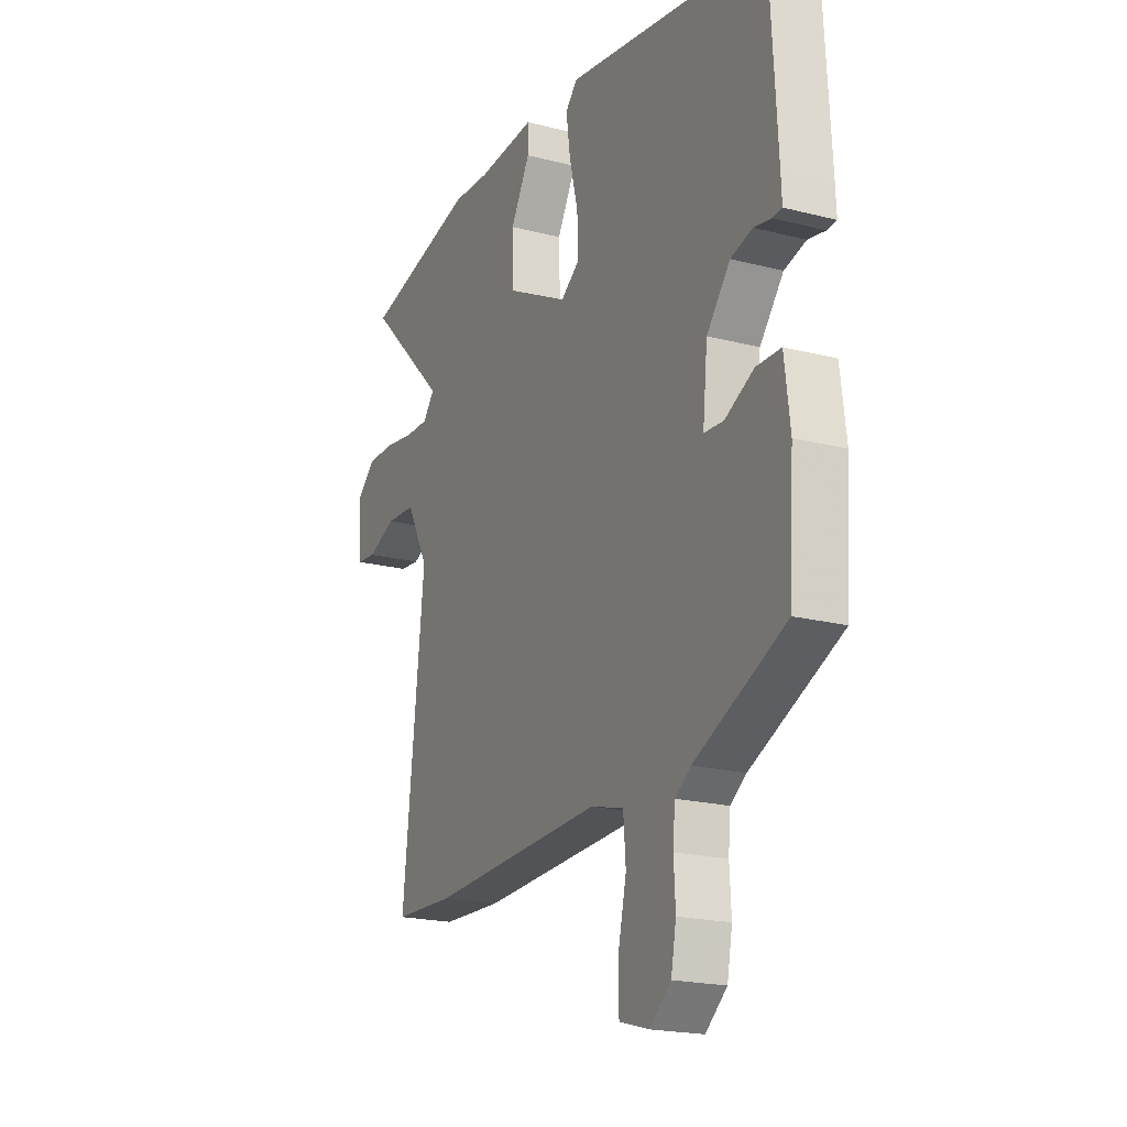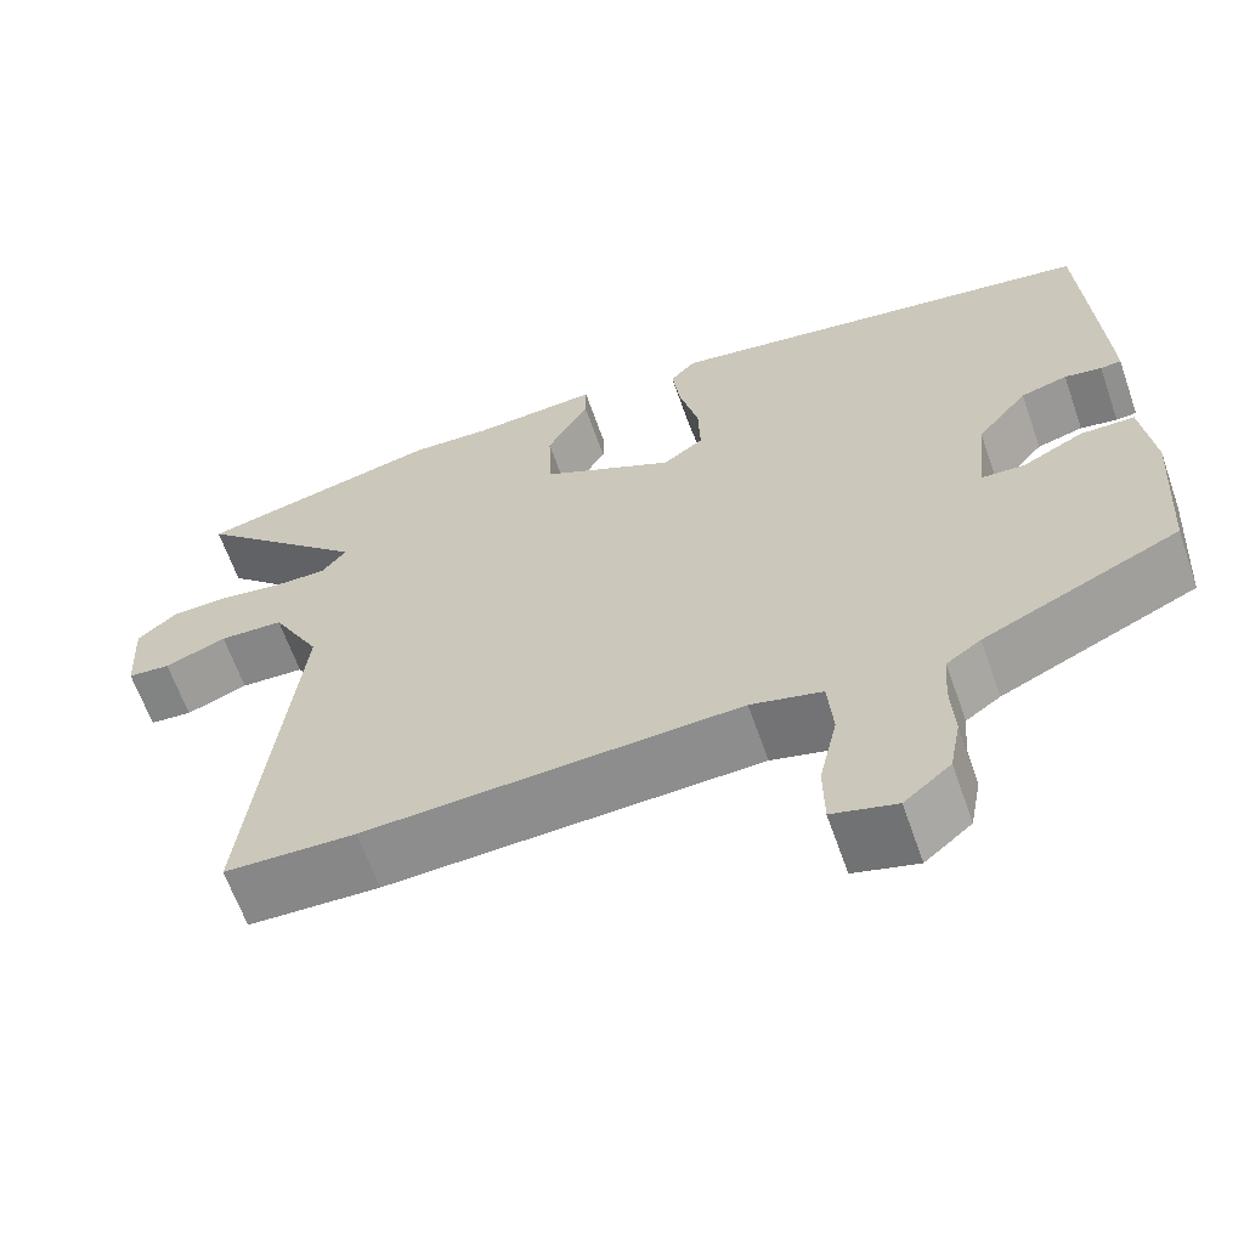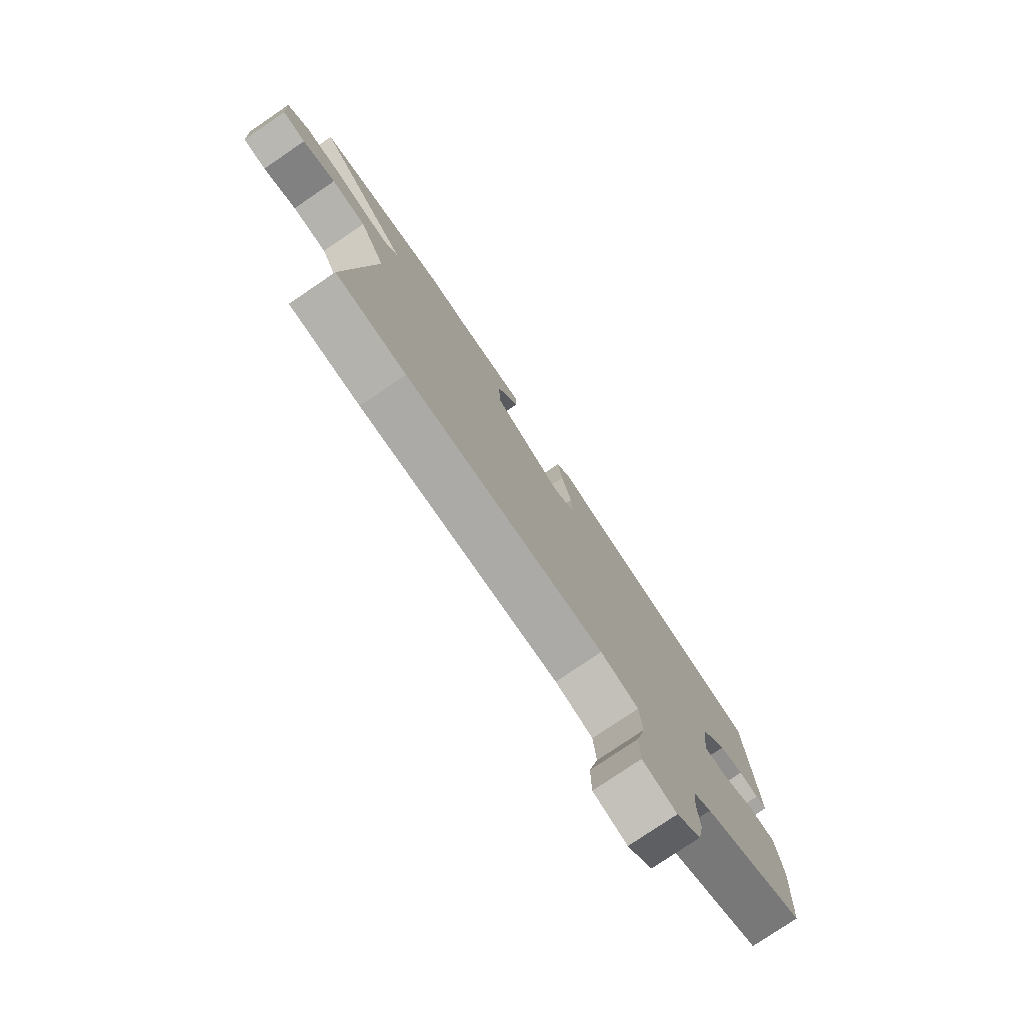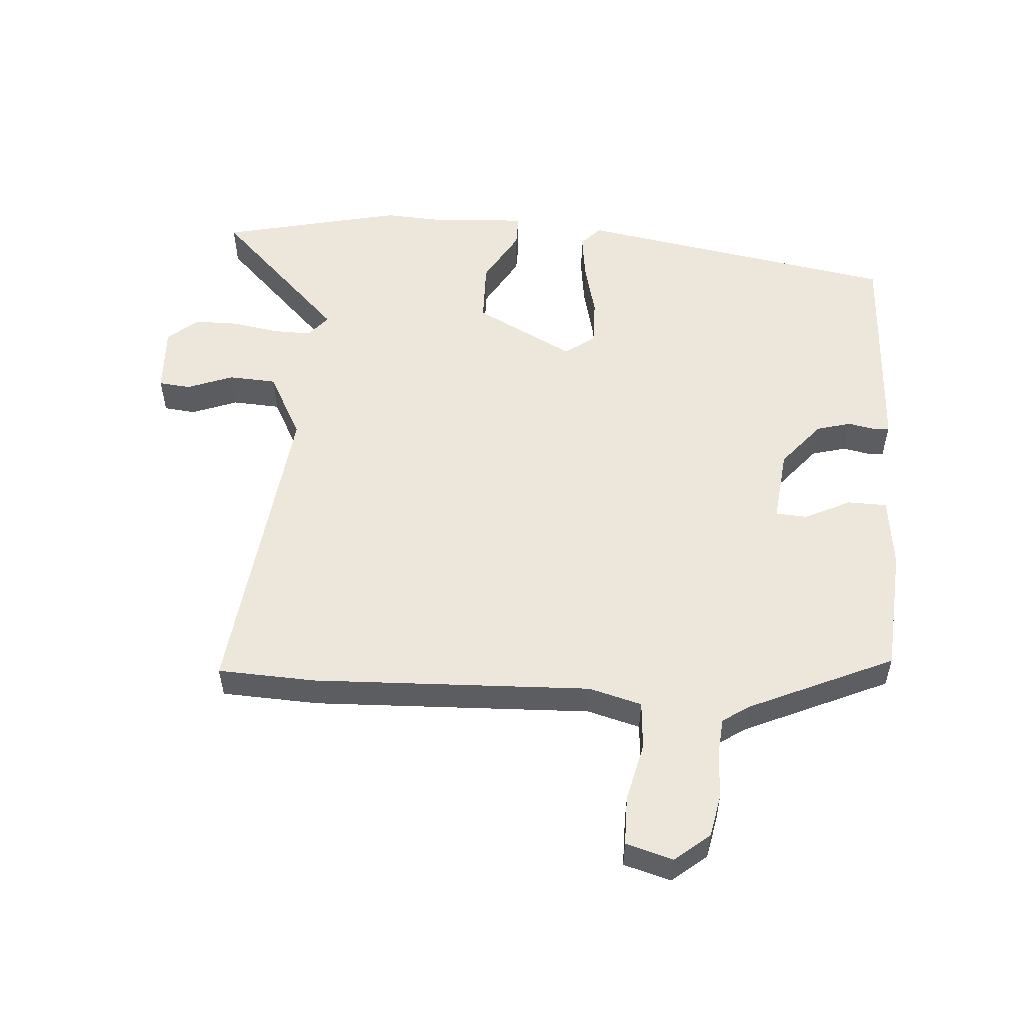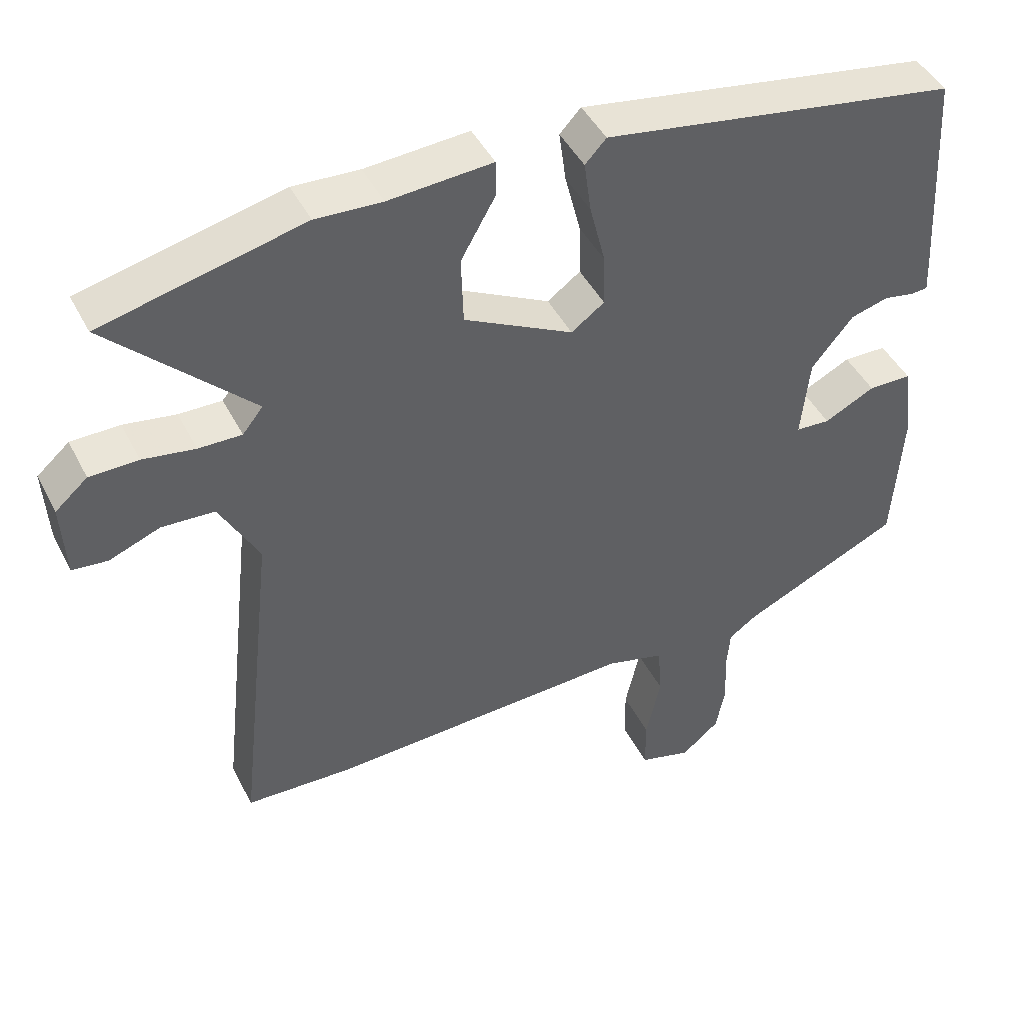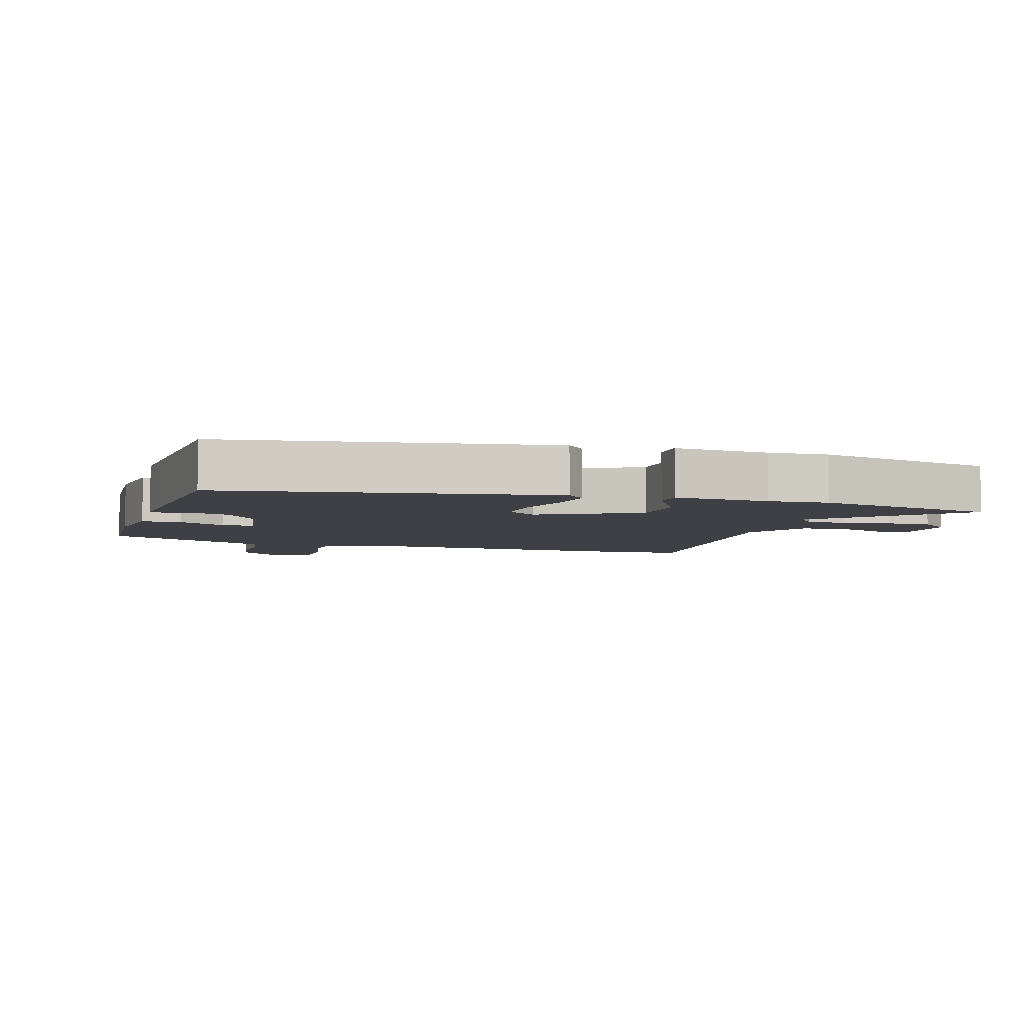
<metadata>
{"format":"obj","ext":"obj","renderer":"f3d","projection":"perspective","resolution":1024,"background":"white","views":[{"elev":-20.0,"azim":-115.4,"up":"+Z"},{"elev":-63.6,"azim":-160.7,"up":"+Z"},{"elev":-77.9,"azim":124.2,"up":"+Z"},{"elev":53.8,"azim":-175.5,"up":"+Y"},{"elev":45.1,"azim":154.1,"up":"+Z"},{"elev":-5.2,"azim":-17.2,"up":"+Y"}]}
</metadata>
<code>
v 0.568 0.07 -0.497
v 0.415 0.07 -0.503
v -0.021 0.07 -0.484
v -0.104 0.07 -0.506
v -0.11 0.07 -0.582
v -0.089 0.07 -0.675
v -0.09 0.07 -0.751
v -0.164 0.07 -0.772
v -0.218 0.07 -0.727
v -0.231 0.07 -0.659
v -0.227 0.07 -0.586
v -0.232 0.07 -0.526
v -0.272 0.07 -0.498
v -0.499 0.07 -0.394
v -0.512 0.07 -0.197
v -0.498 0.07 -0.085
v -0.436 0.07 -0.084
v -0.364 0.07 -0.12
v -0.315 0.07 -0.117
v -0.327 0.07 -0.001
v -0.386 0.07 0.071
v -0.44 0.07 0.086
v -0.483 0.07 0.078
v -0.507 0.07 0.08
v -0.505 0.07 0.126
v -0.488 0.07 0.429
v 0.017 0.07 0.513
v 0.047 0.07 0.481
v 0.037 0.07 0.408
v 0.015 0.07 0.32
v 0.013 0.07 0.246
v 0.06 0.07 0.212
v 0.215 0.07 0.292
v 0.218 0.07 0.389
v 0.169 0.07 0.475
v 0.169 0.07 0.526
v 0.316 0.07 0.516
v 0.41 0.07 0.521
v 0.695 0.07 0.454
v 0.493 0.07 0.254
v 0.522 0.07 0.218
v 0.583 0.07 0.219
v 0.657 0.07 0.231
v 0.726 0.07 0.23
v 0.772 0.07 0.19
v 0.766 0.07 0.083
v 0.716 0.07 0.078
v 0.644 0.07 0.106
v 0.569 0.07 0.102
v 0.513 0.07 -0.002
v 0.568 0 -0.497
v 0.415 0 -0.503
v -0.021 0 -0.484
v -0.104 0 -0.506
v -0.11 0 -0.582
v -0.089 0 -0.675
v -0.09 0 -0.751
v -0.164 0 -0.772
v -0.218 0 -0.727
v -0.231 0 -0.659
v -0.227 0 -0.586
v -0.232 0 -0.526
v -0.272 0 -0.498
v -0.499 0 -0.394
v -0.512 0 -0.197
v -0.498 0 -0.085
v -0.436 0 -0.084
v -0.364 0 -0.12
v -0.315 0 -0.117
v -0.327 0 -0.001
v -0.386 0 0.071
v -0.44 0 0.086
v -0.483 0 0.078
v -0.507 0 0.08
v -0.505 0 0.126
v -0.488 0 0.429
v 0.017 0 0.513
v 0.047 0 0.481
v 0.037 0 0.408
v 0.015 0 0.32
v 0.013 0 0.246
v 0.06 0 0.212
v 0.215 0 0.292
v 0.218 0 0.389
v 0.169 0 0.475
v 0.169 0 0.526
v 0.316 0 0.516
v 0.41 0 0.521
v 0.695 0 0.454
v 0.493 0 0.254
v 0.522 0 0.218
v 0.583 0 0.219
v 0.657 0 0.231
v 0.726 0 0.23
v 0.772 0 0.19
v 0.766 0 0.083
v 0.716 0 0.078
v 0.644 0 0.106
v 0.569 0 0.102
v 0.513 0 -0.002
f 45 46 47 48
f 45 48 49
f 42 43 44 45
f 41 42 45 49
f 40 41 49 50
f 37 38 39 40
f 34 35 36 37
f 33 34 37 40
f 32 33 40 50
f 27 28 29 30
f 27 30 31
f 26 27 31
f 25 26 31 32
f 22 23 24 25
f 21 22 25 32
f 15 16 17 18
f 13 14 15 18
f 12 13 18 19
f 8 9 10 11
f 8 11 12
f 5 6 7 8
f 4 5 8 12
f 3 4 12 19
f 20 21 32 50
f 3 19 20 50
f 1 2 3 50
f 98 97 96 95
f 99 98 95
f 95 94 93 92
f 99 95 92 91
f 100 99 91 90
f 90 89 88 87
f 87 86 85 84
f 90 87 84 83
f 100 90 83 82
f 80 79 78 77
f 81 80 77
f 81 77 76
f 82 81 76 75
f 75 74 73 72
f 82 75 72 71
f 68 67 66 65
f 68 65 64 63
f 69 68 63 62
f 61 60 59 58
f 62 61 58
f 58 57 56 55
f 62 58 55 54
f 69 62 54 53
f 100 82 71 70
f 100 70 69 53
f 100 53 52 51
f 1 51 52 2
f 2 52 53 3
f 3 53 54 4
f 4 54 55 5
f 5 55 56 6
f 6 56 57 7
f 7 57 58 8
f 8 58 59 9
f 9 59 60 10
f 10 60 61 11
f 11 61 62 12
f 12 62 63 13
f 13 63 64 14
f 14 64 65 15
f 15 65 66 16
f 16 66 67 17
f 17 67 68 18
f 18 68 69 19
f 19 69 70 20
f 20 70 71 21
f 21 71 72 22
f 22 72 73 23
f 23 73 74 24
f 24 74 75 25
f 25 75 76 26
f 26 76 77 27
f 27 77 78 28
f 28 78 79 29
f 29 79 80 30
f 30 80 81 31
f 31 81 82 32
f 32 82 83 33
f 33 83 84 34
f 34 84 85 35
f 35 85 86 36
f 36 86 87 37
f 37 87 88 38
f 38 88 89 39
f 39 89 90 40
f 40 90 91 41
f 41 91 92 42
f 42 92 93 43
f 43 93 94 44
f 44 94 95 45
f 45 95 96 46
f 46 96 97 47
f 47 97 98 48
f 48 98 99 49
f 49 99 100 50
f 50 100 51 1

</code>
